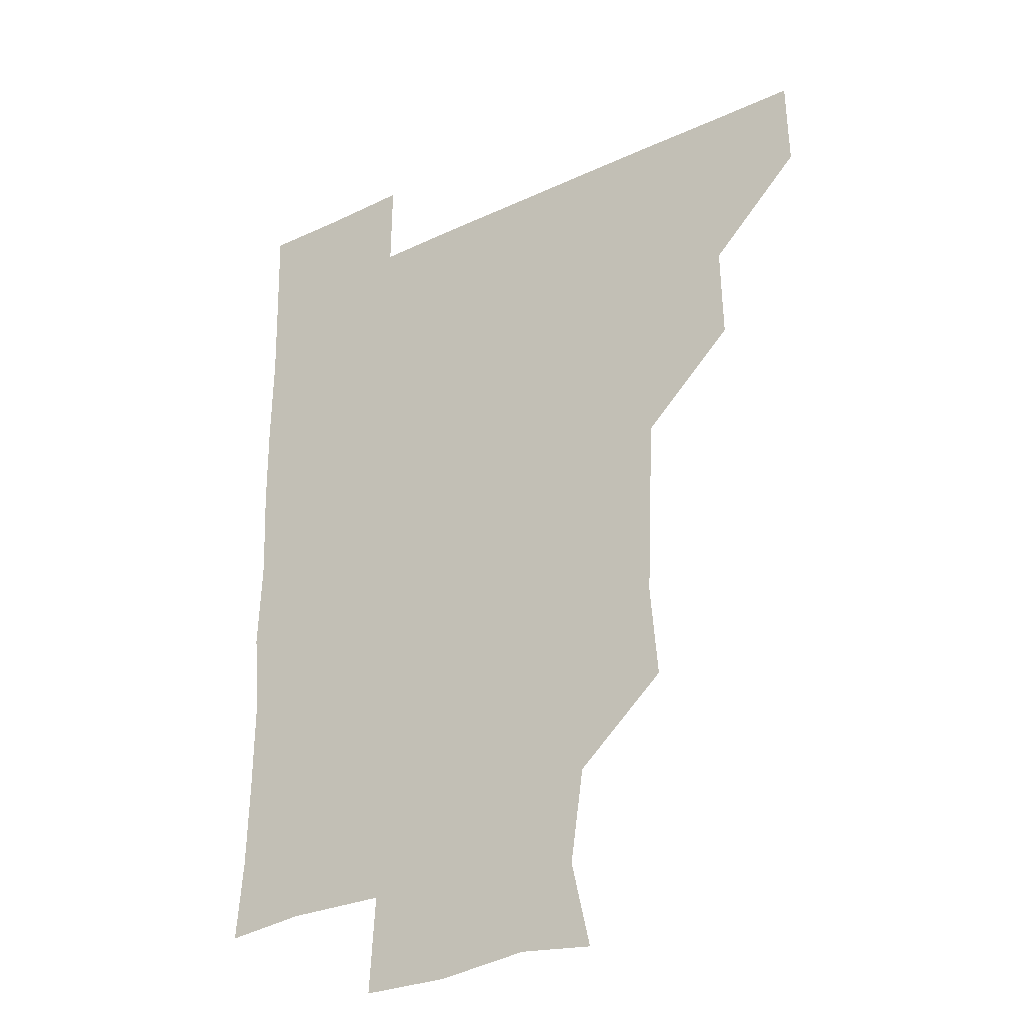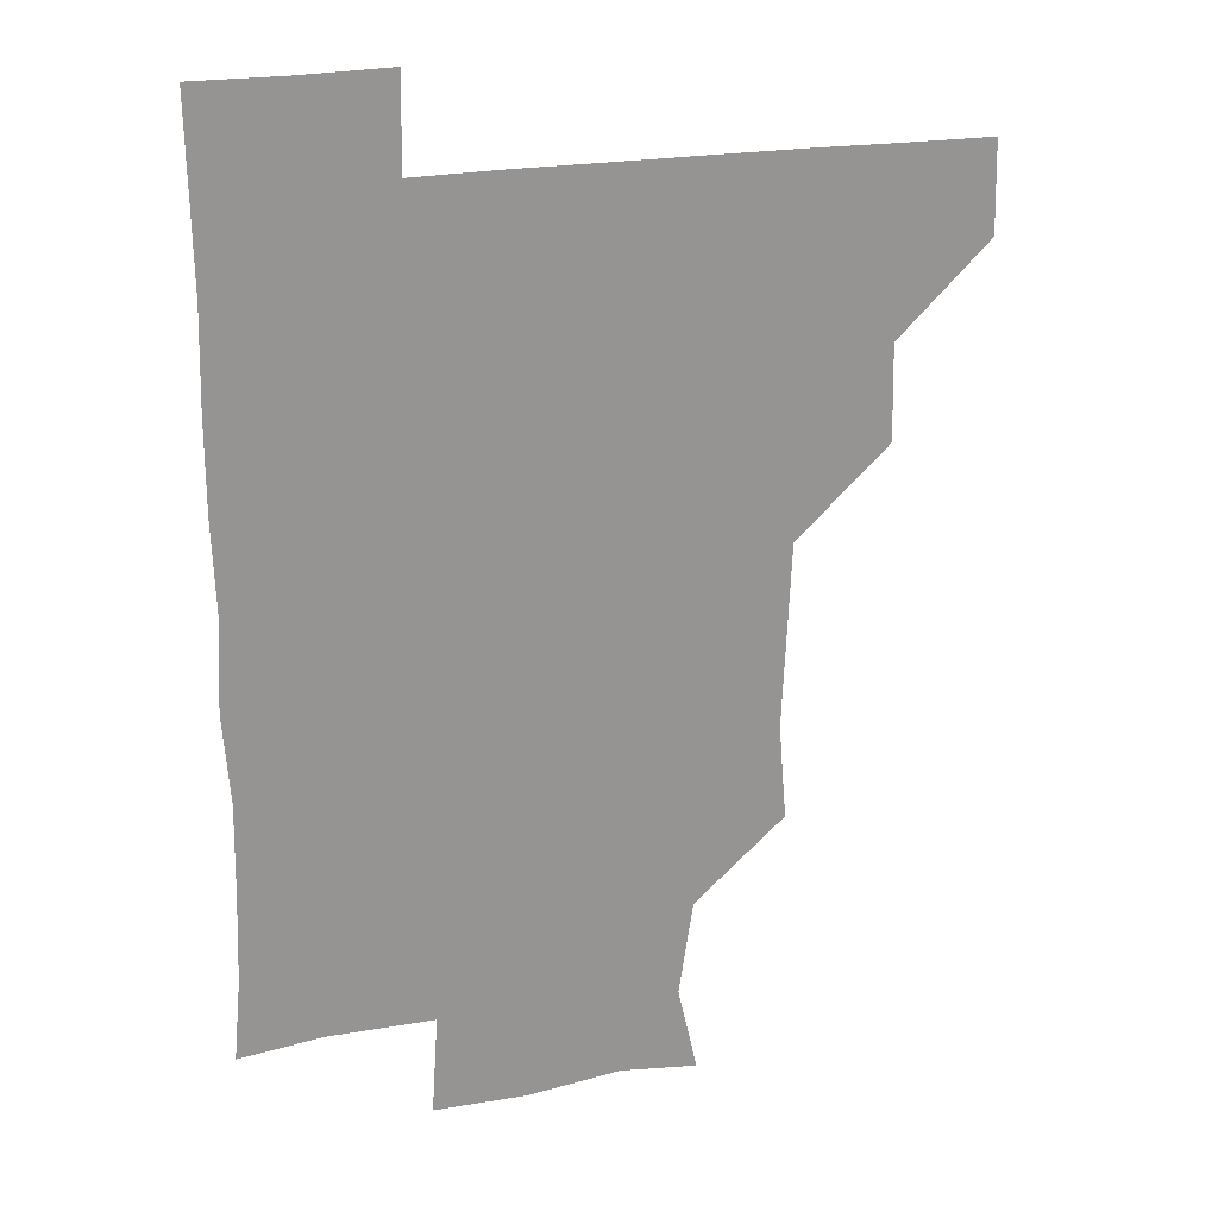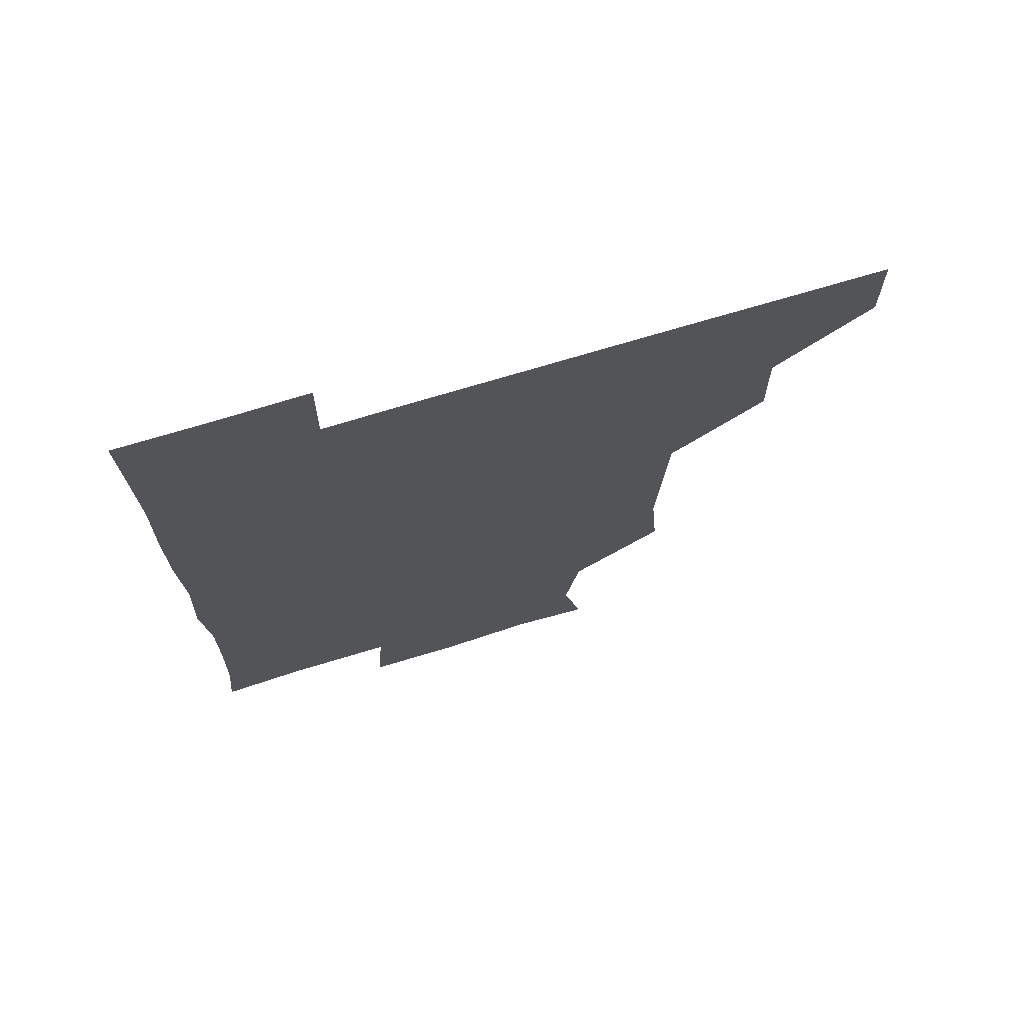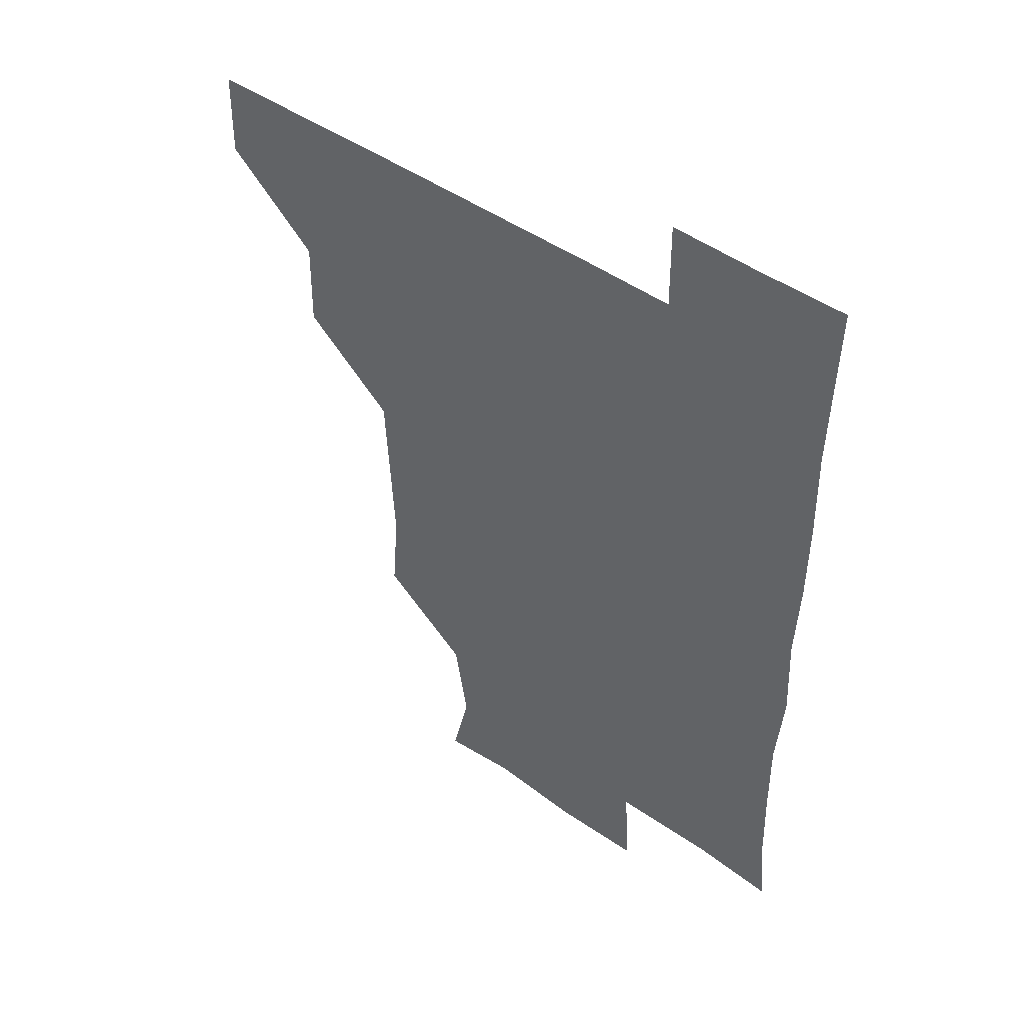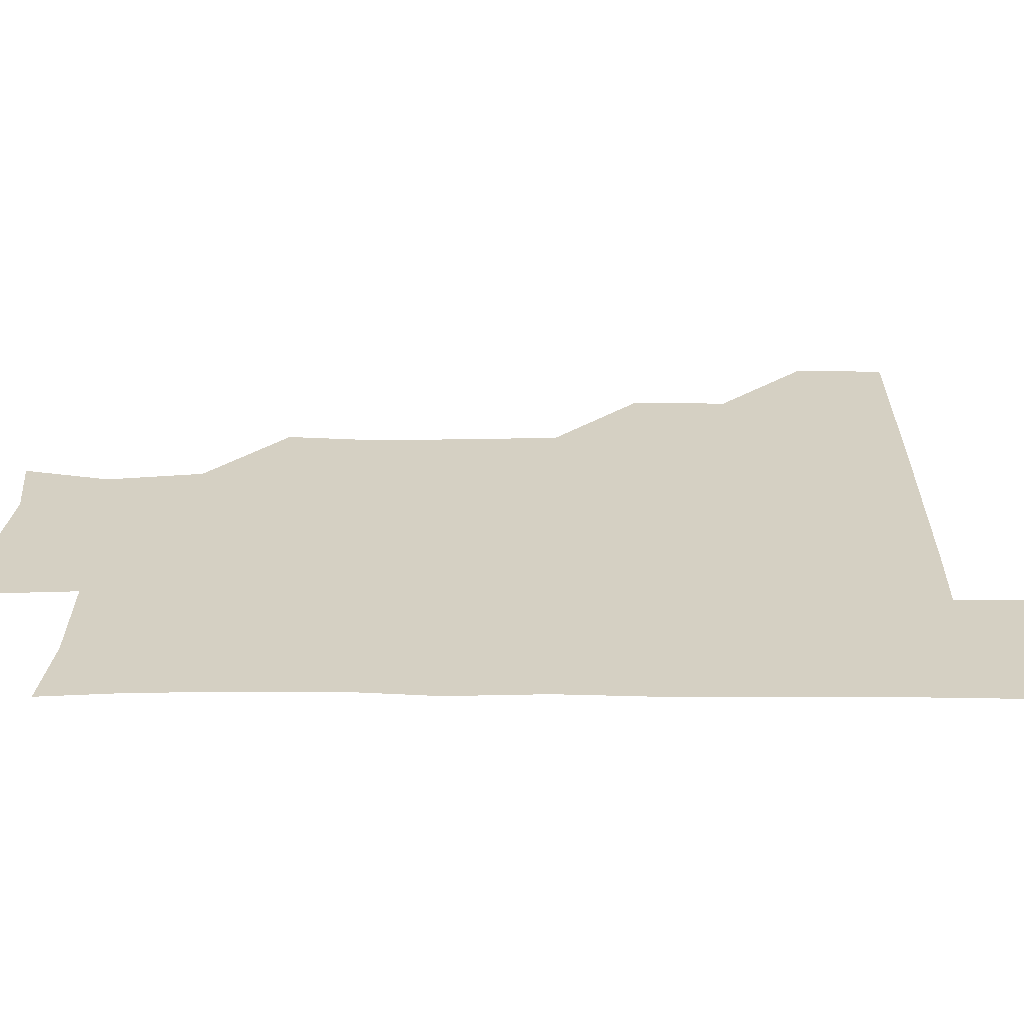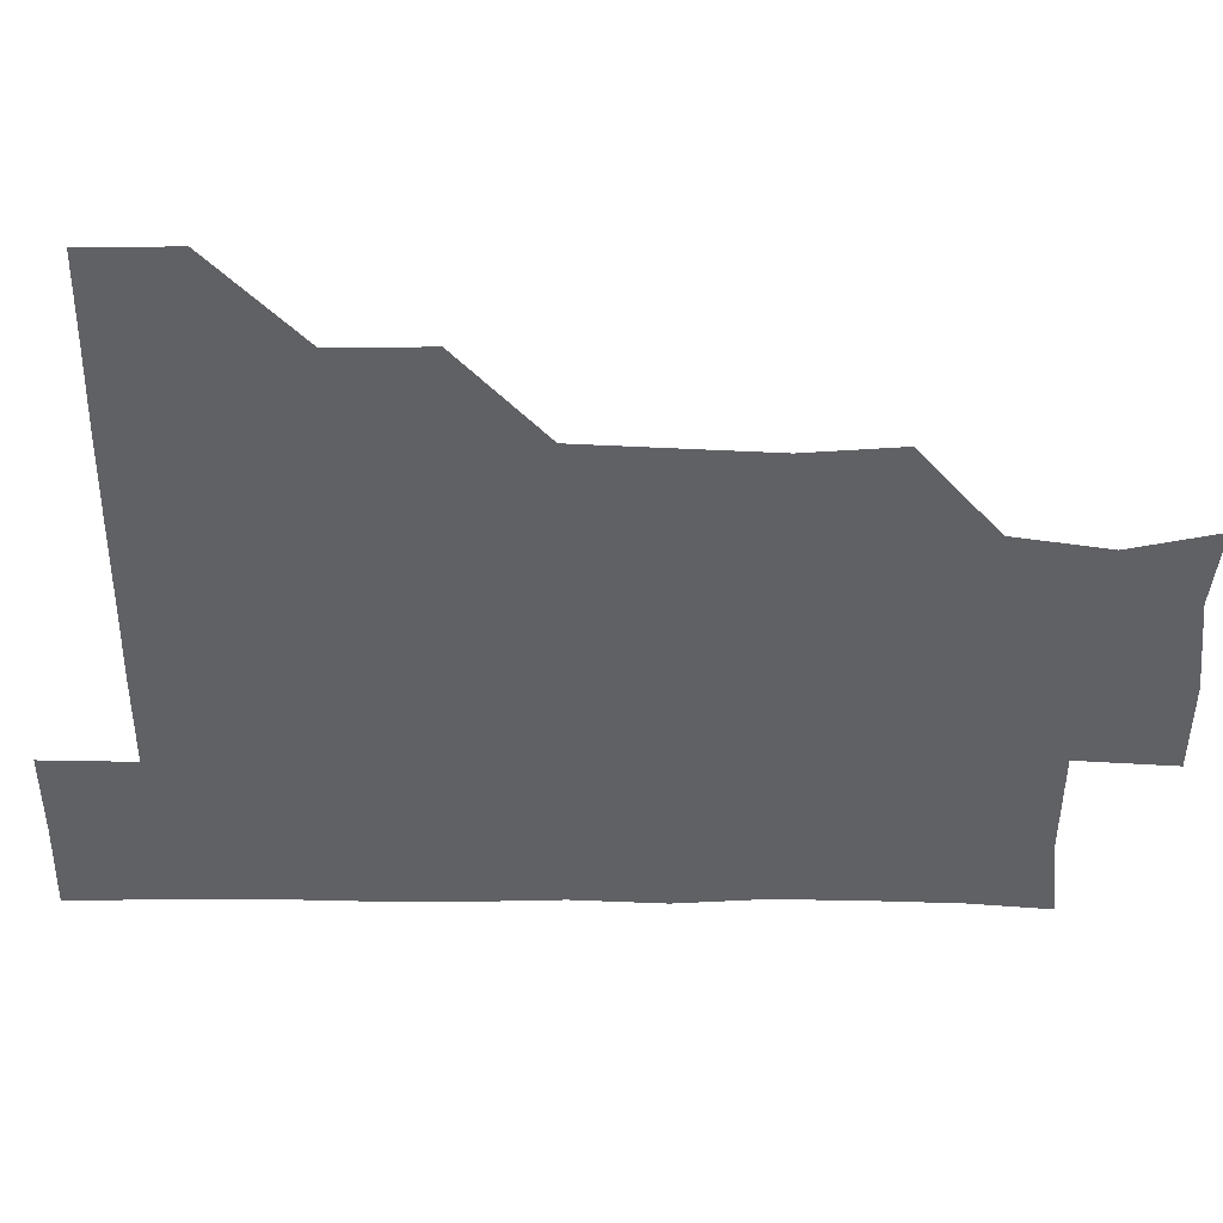
<metadata>
{"format":"obj","ext":"obj","renderer":"f3d","projection":"perspective","resolution":1024,"background":"white","views":[{"elev":-28.8,"azim":-145.0,"up":"+Y"},{"elev":22.4,"azim":162.7,"up":"+Y"},{"elev":72.4,"azim":163.2,"up":"+Y"},{"elev":48.5,"azim":37.7,"up":"+Y"},{"elev":26.2,"azim":90.6,"up":"+Z"},{"elev":-48.0,"azim":-90.5,"up":"+Z"}]}
</metadata>
<code>
v 480.6 450.5 0
v 481.3 480.8 0
v 511 388.6 0
v 511.6 420.4 0
v 511.7 451.2 0
v 511.2 480.9 0
v 542.5 265.7 0
v 545.1 297.3 0
v 543.7 328.1 0
v 542.2 359.3 0
v 541.9 391.8 0
v 541.6 421.5 0
v 541.9 451.1 0
v 541 481.2 0
v 571.3 178.3 0
v 577.9 207.3 0
v 573.1 238.9 0
v 572.7 271.5 0
v 572.7 302.9 0
v 571.9 331.4 0
v 571.6 361.9 0
v 571.6 392.4 0
v 571.7 422 0
v 571.4 451 0
v 570.8 481.2 0
v 597.4 181.3 0
v 603.7 212.5 0
v 601.4 242 0
v 601.9 274.1 0
v 601.7 302.9 0
v 601.4 332.7 0
v 601.6 362.5 0
v 601.2 392 0
v 601.2 421.6 0
v 601.4 451 0
v 600.8 481.2 0
v 629.3 177.8 0
v 630.4 214.6 0
v 631.5 244 0
v 631.3 273 0
v 630.9 303.3 0
v 630.8 332 0
v 630.9 363.2 0
v 630.9 392.4 0
v 631.1 421.9 0
v 631.4 451.1 0
v 630.6 481.2 0
v 660.5 178.3 0
v 658.4 211.4 0
v 659.8 243.2 0
v 660 274.3 0
v 660.2 303.4 0
v 660.5 332.2 0
v 660 363.1 0
v 660.6 392 0
v 660.6 422 0
v 660.8 451.7 0
v 661.3 480.8 0
v 660.9 511.5 0
v 694 211.7 0
v 689.2 243.4 0
v 688.3 273.5 0
v 688.5 303.1 0
v 689 333 0
v 689.3 362.1 0
v 688.9 392.9 0
v 689.7 421.9 0
v 689.9 451.9 0
v 690.7 480.8 0
v 690.9 510.8 0
v 722.4 208.8 0
v 720 235.9 0
v 719 265.3 0
v 718.5 296 0
v 720.8 326 0
v 719.4 357 0
v 720.5 387.5 0
v 720.6 418.1 0
v 719.8 449.8 0
v 720.4 480.8 0
v 721 510.9 0
f 4 5 1
f 1 5 2
f 5 6 2
f 10 11 3
f 3 11 4
f 11 12 4
f 4 12 5
f 12 13 5
f 5 13 6
f 13 14 6
f 17 18 7
f 7 18 8
f 18 19 8
f 8 19 9
f 19 20 9
f 9 20 10
f 20 21 10
f 10 21 11
f 21 22 11
f 11 22 12
f 22 23 12
f 12 23 13
f 23 24 13
f 13 24 14
f 24 25 14
f 15 26 16
f 26 27 16
f 16 27 17
f 27 28 17
f 17 28 18
f 28 29 18
f 18 29 19
f 29 30 19
f 19 30 20
f 30 31 20
f 20 31 21
f 31 32 21
f 21 32 22
f 32 33 22
f 22 33 23
f 33 34 23
f 23 34 24
f 34 35 24
f 24 35 25
f 35 36 25
f 26 37 27
f 37 38 27
f 27 38 28
f 38 39 28
f 28 39 29
f 39 40 29
f 29 40 30
f 40 41 30
f 30 41 31
f 41 42 31
f 31 42 32
f 42 43 32
f 32 43 33
f 43 44 33
f 33 44 34
f 44 45 34
f 34 45 35
f 45 46 35
f 35 46 36
f 46 47 36
f 37 48 38
f 48 49 38
f 38 49 39
f 49 50 39
f 39 50 40
f 50 51 40
f 40 51 41
f 51 52 41
f 41 52 42
f 52 53 42
f 42 53 43
f 53 54 43
f 43 54 44
f 54 55 44
f 44 55 45
f 55 56 45
f 45 56 46
f 56 57 46
f 46 57 47
f 57 58 47
f 49 60 50
f 60 61 50
f 50 61 51
f 61 62 51
f 51 62 52
f 62 63 52
f 52 63 53
f 63 64 53
f 53 64 54
f 64 65 54
f 54 65 55
f 65 66 55
f 55 66 56
f 66 67 56
f 56 67 57
f 67 68 57
f 57 68 58
f 68 69 58
f 58 69 59
f 69 70 59
f 60 71 61
f 71 72 61
f 61 72 62
f 72 73 62
f 62 73 63
f 73 74 63
f 63 74 64
f 74 75 64
f 64 75 65
f 75 76 65
f 65 76 66
f 76 77 66
f 66 77 67
f 77 78 67
f 67 78 68
f 78 79 68
f 68 79 69
f 79 80 69
f 69 80 70
f 80 81 70

</code>
